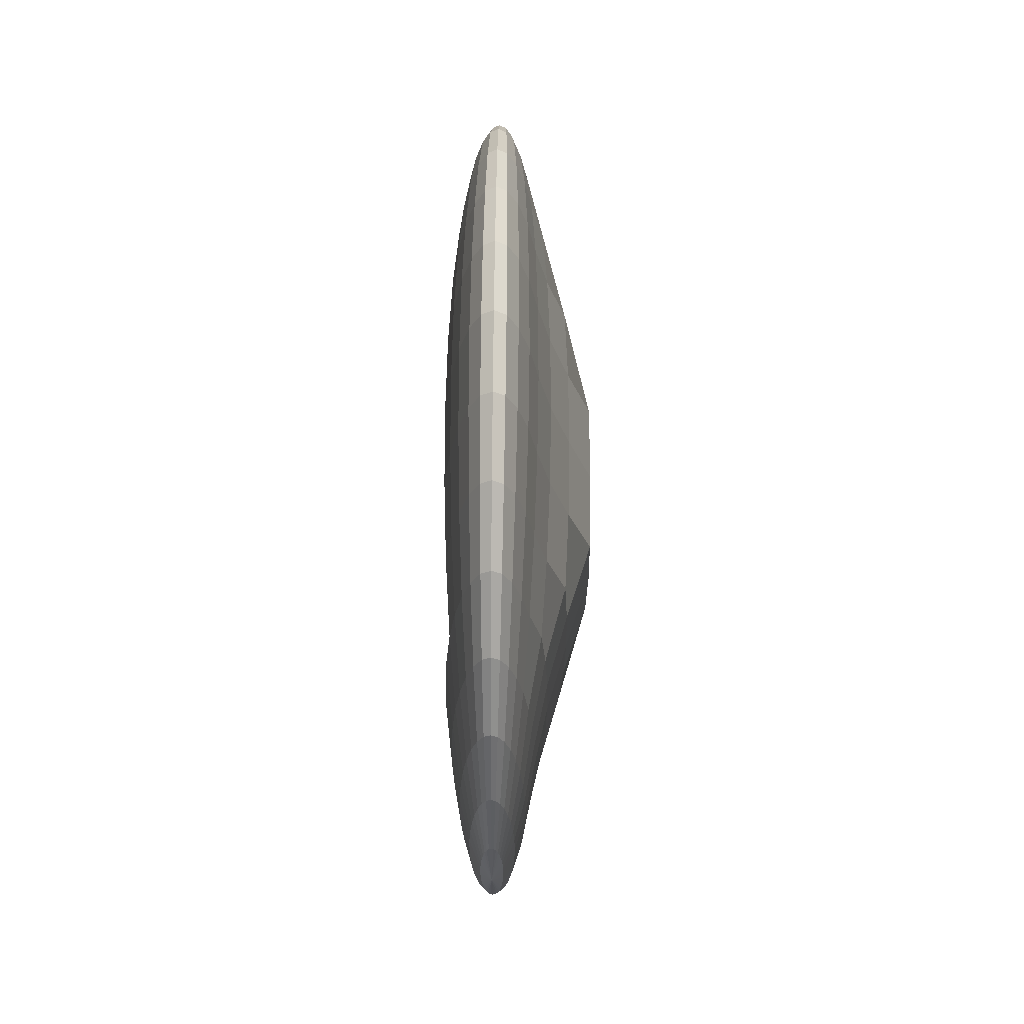
<metadata>
{"format":"obj","ext":"obj","renderer":"f3d","projection":"perspective","resolution":1024,"background":"white","views":[{"elev":63.8,"azim":6.7,"up":"+Z"}]}
</metadata>
<code>
v 0.2583 1.272 -0.007321
v 0.2644 1.216 0.1803
v 0.2743 1.124 0.3532
v 0.2877 1 0.5047
v 0.3041 0.8496 0.6291
v 0.3227 0.6778 0.7215
v 0.3429 0.4913 0.7784
v 0.3639 0.2973 0.7976
v 0.385 0.1034 0.7784
v 0.4535 -0.5293 0.3532
v 0.2528 1.272 -0.01107
v 0.2537 1.215 0.1729
v 0.2588 1.122 0.3425
v 0.2679 0.9981 0.4911
v 0.2808 0.8471 0.6131
v 0.2968 0.675 0.7037
v 0.3154 0.4883 0.7595
v 0.3359 0.2943 0.7784
v 0.3575 0.1004 0.7595
v 0.3793 -0.08596 0.7037
v 0.4005 -0.2576 0.6131
v 0.4203 -0.4078 0.4911
v 0.438 -0.531 0.3425
v 0.4528 -0.6224 0.1729
v 0.4642 -0.6784 -0.01107
v 0.2475 1.271 -0.02217
v 0.2434 1.214 0.1511
v 0.2438 1.121 0.3109
v 0.2489 0.9961 0.4509
v 0.2584 0.8447 0.5658
v 0.2719 0.6723 0.6511
v 0.289 0.4854 0.7037
v 0.309 0.2914 0.7215
v 0.3311 0.09751 0.7037
v 0.3544 -0.08865 0.6511
v 0.3781 -0.26 0.5658
v 0.4013 -0.4099 0.4509
v 0.423 -0.5326 0.3109
v 0.4425 -0.6235 0.1511
v 0.4589 -0.6789 -0.02217
v 0.2427 1.271 -0.0402
v 0.2339 1.212 0.1158
v 0.23 1.119 0.2595
v 0.2313 0.9942 0.3855
v 0.2378 0.8425 0.4889
v 0.249 0.6698 0.5658
v 0.2647 0.4828 0.6131
v 0.2842 0.2887 0.6291
v 0.3067 0.09487 0.6131
v 0.3315 -0.09114 0.5658
v 0.3575 -0.2622 0.4889
v 0.3837 -0.4118 0.3855
v 0.4092 -0.5341 0.2595
v 0.433 -0.6245 0.1158
v 0.4541 -0.6795 -0.0402
v 0.2385 1.27 -0.06446
v 0.2255 1.212 0.06819
v 0.2179 1.118 0.1904
v 0.216 0.9925 0.2976
v 0.2197 0.8405 0.3855
v 0.2289 0.6676 0.4509
v 0.2433 0.4805 0.4911
v 0.2624 0.2863 0.5047
v 0.2854 0.09256 0.4911
v 0.3114 -0.09331 0.4509
v 0.3394 -0.2642 0.3855
v 0.3683 -0.4135 0.2976
v 0.3971 -0.5354 0.1904
v 0.4246 -0.6254 0.06819
v 0.4498 -0.6799 -0.06446
v 0.235 1.27 -0.09402
v 0.2187 1.211 0.0102
v 0.208 1.117 0.1062
v 0.2033 0.9911 0.1904
v 0.2048 0.8389 0.2595
v 0.2124 0.6658 0.3109
v 0.2258 0.4786 0.3425
v 0.2446 0.2844 0.3532
v 0.2679 0.09066 0.3425
v 0.2949 -0.0951 0.3109
v 0.3245 -0.2658 0.2595
v 0.3557 -0.4148 0.1904
v 0.3872 -0.5365 0.1062
v 0.4178 -0.6261 0.0102
v 0.4463 -0.6803 -0.09402
v 0.2324 1.27 -0.1278
v 0.2136 1.21 -0.05597
v 0.2007 1.116 0.0102
v 0.194 0.9901 0.06819
v 0.1938 0.8377 0.1158
v 0.234 0.6681 0.1511
v 0.2467 0.4808 0.1729
v 0.2651 0.2866 0.1803
v 0.2887 0.09292 0.1729
v 0.3165 -0.09276 0.1511
v 0.3135 -0.267 0.1158
v 0.3463 -0.4158 0.06819
v 0.3798 -0.5373 0.0102
v 0.4127 -0.6267 -0.05597
v 0.4437 -0.6806 -0.1278
v 0.2308 1.269 -0.1644
v 0.2105 1.21 -0.1278
v 0.1961 1.115 -0.09402
v 0.1882 0.9895 -0.06446
v 0.187 0.837 -0.0402
v 0.2265 0.6673 -0.02217
v 0.303 0.4869 -0.01107
v 0.3213 0.2927 -0.007321
v 0.3451 0.09903 -0.01107
v 0.3089 -0.09358 -0.02217
v 0.3067 -0.2677 -0.0402
v 0.3406 -0.4165 -0.06446
v 0.3753 -0.5378 -0.09402
v 0.4096 -0.627 -0.1278
v 0.4421 -0.6807 -0.1644
v 0.2302 1.269 -0.2024
v 0.2094 1.21 -0.2024
v 0.1946 1.115 -0.2024
v 0.1862 0.9893 -0.2024
v 0.1847 0.8367 -0.2024
v 0.2239 0.6671 -0.2024
v 0.3003 0.4866 -0.2024
v 0.3186 0.2924 -0.2024
v 0.3424 0.09874 -0.2024
v 0.3064 -0.09386 -0.2024
v 0.3044 -0.268 -0.2024
v 0.3386 -0.4167 -0.2024
v 0.3738 -0.538 -0.2024
v 0.4085 -0.6271 -0.2024
v 0.4416 -0.6808 -0.2024
v 0.2308 1.269 -0.2405
v 0.2105 1.21 -0.2771
v 0.1961 1.115 -0.3108
v 0.1882 0.9895 -0.3404
v 0.187 0.837 -0.3646
v 0.2265 0.6673 -0.3827
v 0.303 0.4869 -0.3938
v 0.3213 0.2927 -0.3975
v 0.3451 0.09903 -0.3938
v 0.3089 -0.09358 -0.3827
v 0.3067 -0.2677 -0.3646
v 0.3406 -0.4165 -0.3404
v 0.3753 -0.5378 -0.3108
v 0.4096 -0.627 -0.2771
v 0.4421 -0.6807 -0.2405
v 0.2324 1.27 -0.2771
v 0.2136 1.21 -0.3489
v 0.2007 1.116 -0.415
v 0.194 0.9901 -0.473
v 0.1938 0.8377 -0.5206
v 0.234 0.6681 -0.556
v 0.2467 0.4808 -0.5777
v 0.2651 0.2866 -0.5851
v 0.2887 0.09292 -0.5777
v 0.3165 -0.09276 -0.556
v 0.3135 -0.267 -0.5206
v 0.3463 -0.4158 -0.473
v 0.3798 -0.5373 -0.415
v 0.4127 -0.6267 -0.3489
v 0.4437 -0.6806 -0.2771
v 0.235 1.27 -0.3108
v 0.2187 1.211 -0.415
v 0.208 1.117 -0.5111
v 0.2033 0.9911 -0.5953
v 0.2048 0.8389 -0.6644
v 0.2124 0.6658 -0.7157
v 0.2258 0.4786 -0.7473
v 0.2446 0.2844 -0.758
v 0.2679 0.09066 -0.7473
v 0.2949 -0.0951 -0.7157
v 0.3245 -0.2658 -0.6644
v 0.3557 -0.4148 -0.5953
v 0.3872 -0.5365 -0.5111
v 0.4178 -0.6261 -0.415
v 0.4463 -0.6803 -0.3108
v 0.2385 1.27 -0.3404
v 0.2255 1.212 -0.473
v 0.2179 1.118 -0.5953
v 0.216 0.9925 -0.7024
v 0.2197 0.8405 -0.7903
v 0.2289 0.6676 -0.8557
v 0.2433 0.4805 -0.8959
v 0.2624 0.2863 -0.9095
v 0.2854 0.09256 -0.8959
v 0.3114 -0.09331 -0.8557
v 0.3394 -0.2642 -0.7903
v 0.3683 -0.4135 -0.7024
v 0.3971 -0.5354 -0.5953
v 0.4246 -0.6254 -0.473
v 0.4498 -0.6799 -0.3404
v 0.2427 1.271 -0.3646
v 0.2339 1.212 -0.5206
v 0.23 1.119 -0.6644
v 0.2313 0.9942 -0.7903
v 0.2378 0.8425 -0.8938
v 0.249 0.6698 -0.9706
v 0.2647 0.4828 -1.018
v 0.2842 0.2887 -1.034
v 0.3067 0.09487 -1.018
v 0.3315 -0.09114 -0.9706
v 0.3575 -0.2622 -0.8938
v 0.3837 -0.4118 -0.7903
v 0.4092 -0.5341 -0.6644
v 0.433 -0.6245 -0.5206
v 0.4541 -0.6795 -0.3646
v 0.4717 -0.6969 -0.2024
v 0.2475 1.271 -0.3827
v 0.2434 1.214 -0.556
v 0.2438 1.121 -0.7157
v 0.2489 0.9961 -0.8557
v 0.2584 0.8447 -0.9706
v 0.2719 0.6723 -1.056
v 0.289 0.4854 -1.109
v 0.309 0.2914 -1.126
v 0.3311 0.09751 -1.109
v 0.3544 -0.08865 -1.056
v 0.3781 -0.26 -0.9706
v 0.4013 -0.4099 -0.8557
v 0.423 -0.5326 -0.7157
v 0.4425 -0.6235 -0.556
v 0.4589 -0.6789 -0.3827
v 0.2528 1.272 -0.3938
v 0.2537 1.215 -0.5777
v 0.2588 1.122 -0.7473
v 0.2679 0.9981 -0.8959
v 0.2808 0.8471 -1.018
v 0.2968 0.675 -1.109
v 0.3154 0.4883 -1.164
v 0.3359 0.2943 -1.183
v 0.3575 0.1004 -1.164
v 0.3793 -0.08596 -1.109
v 0.4005 -0.2576 -1.018
v 0.4203 -0.4078 -0.8959
v 0.438 -0.531 -0.7473
v 0.4528 -0.6224 -0.5777
v 0.4642 -0.6784 -0.3938
v 0.2583 1.272 -0.3975
v 0.2644 1.216 -0.5851
v 0.2743 1.124 -0.758
v 0.2877 1 -0.9095
v 0.3041 0.8496 -1.034
v 0.3227 0.6778 -1.126
v 0.3429 0.4913 -1.183
v 0.3639 0.2973 -1.202
v 0.385 0.1034 -1.183
v 0.4052 -0.08315 -1.126
v 0.4238 -0.255 -1.034
v 0.4401 -0.4057 -0.9095
v 0.4535 -0.5293 -0.758
v 0.4635 -0.6212 -0.5851
v 0.4696 -0.6778 -0.3975
v 0.2637 1.273 -0.3938
v 0.2751 1.217 -0.5777
v 0.2899 1.126 -0.7473
v 0.3076 1.002 -0.8959
v 0.3274 0.8522 -1.018
v 0.3486 0.6806 -1.109
v 0.3704 0.4942 -1.164
v 0.3919 0.3003 -1.183
v 0.4124 0.1063 -1.164
v 0.431 -0.08034 -1.109
v 0.4471 -0.2525 -1.018
v 0.4599 -0.4035 -0.8959
v 0.4691 -0.5276 -0.7473
v 0.4742 -0.62 -0.5777
v 0.4751 -0.6772 -0.3938
v 0.269 1.274 -0.3827
v 0.2854 1.218 -0.556
v 0.3049 1.127 -0.7157
v 0.3266 1.005 -0.8557
v 0.3498 0.8546 -0.9706
v 0.3735 0.6833 -1.056
v 0.3968 0.4971 -1.109
v 0.4189 0.3033 -1.126
v 0.4388 0.1092 -1.109
v 0.4559 -0.07765 -1.056
v 0.4695 -0.2501 -0.9706
v 0.479 -0.4015 -0.8557
v 0.4841 -0.526 -0.7157
v 0.4845 -0.6189 -0.556
v 0.4803 -0.6766 -0.3827
v 0.2738 1.274 -0.3646
v 0.2949 1.219 -0.5206
v 0.3187 1.129 -0.6644
v 0.3442 1.006 -0.7903
v 0.3704 0.8568 -0.8938
v 0.3964 0.6857 -0.9706
v 0.4212 0.4997 -1.018
v 0.4437 0.306 -1.034
v 0.4632 0.1118 -1.018
v 0.4789 -0.07516 -0.9706
v 0.4901 -0.2478 -0.8938
v 0.4965 -0.3996 -0.7903
v 0.4978 -0.5245 -0.6644
v 0.494 -0.6179 -0.5206
v 0.4852 -0.6761 -0.3646
v 0.2562 1.291 -0.2024
v 0.2781 1.275 -0.3404
v 0.3032 1.22 -0.473
v 0.3308 1.13 -0.5953
v 0.3595 1.008 -0.7024
v 0.3885 0.8588 -0.7903
v 0.4165 0.6879 -0.8557
v 0.4425 0.5021 -0.8959
v 0.4655 0.3083 -0.9095
v 0.4845 0.1141 -0.8959
v 0.499 -0.07298 -0.8557
v 0.5082 -0.2459 -0.7903
v 0.5119 -0.3979 -0.7024
v 0.5099 -0.5232 -0.5953
v 0.5023 -0.617 -0.473
v 0.4894 -0.6756 -0.3404
v 0.2815 1.275 -0.3108
v 0.3101 1.221 -0.415
v 0.3407 1.131 -0.5111
v 0.3722 1.009 -0.5953
v 0.417 0.8619 -0.6644
v 0.4467 0.6912 -0.7157
v 0.4737 0.5054 -0.7473
v 0.497 0.3117 -0.758
v 0.5158 0.1175 -0.7473
v 0.5292 -0.06971 -0.7157
v 0.5368 -0.2428 -0.6644
v 0.5245 -0.3965 -0.5953
v 0.5199 -0.5221 -0.5111
v 0.5092 -0.6162 -0.415
v 0.4929 -0.6752 -0.3108
v 0.2841 1.275 -0.2771
v 0.3152 1.221 -0.3489
v 0.348 1.132 -0.415
v 0.3815 1.01 -0.473
v 0.4281 0.8631 -0.5206
v 0.4936 0.6963 -0.556
v 0.5213 0.5106 -0.5777
v 0.5449 0.3169 -0.5851
v 0.5634 0.1227 -0.5777
v 0.576 -0.06463 -0.556
v 0.5478 -0.2416 -0.5206
v 0.5339 -0.3955 -0.473
v 0.5272 -0.5213 -0.415
v 0.5142 -0.6157 -0.3489
v 0.4955 -0.675 -0.2771
v 0.2857 1.275 -0.2405
v 0.3183 1.222 -0.2771
v 0.3526 1.132 -0.3108
v 0.3873 1.011 -0.3404
v 0.4349 0.8638 -0.3646
v 0.5011 0.6971 -0.3827
v 0.5793 0.5169 -0.3938
v 0.603 0.3232 -0.3975
v 0.6213 0.129 -0.3938
v 0.5836 -0.06381 -0.3827
v 0.5546 -0.2409 -0.3646
v 0.5397 -0.3949 -0.3404
v 0.5318 -0.5208 -0.3108
v 0.5174 -0.6154 -0.2771
v 0.4971 -0.6748 -0.2405
v 0.2863 1.275 -0.2024
v 0.3193 1.222 -0.2024
v 0.3541 1.133 -0.2024
v 0.3893 1.011 -0.2024
v 0.4372 0.8641 -0.2024
v 0.5037 0.6974 -0.2024
v 0.582 0.5172 -0.2024
v 0.6057 0.3235 -0.2024
v 0.624 0.1293 -0.2024
v 0.5861 -0.06354 -0.2024
v 0.5569 -0.2406 -0.2024
v 0.5417 -0.3947 -0.2024
v 0.5333 -0.5207 -0.2024
v 0.5184 -0.6152 -0.2024
v 0.4976 -0.6747 -0.2024
v 0.2857 1.275 -0.1644
v 0.3183 1.222 -0.1278
v 0.3526 1.132 -0.09402
v 0.3873 1.011 -0.06446
v 0.4349 0.8638 -0.0402
v 0.5011 0.6971 -0.02217
v 0.5793 0.5169 -0.01107
v 0.603 0.3232 -0.007321
v 0.6213 0.129 -0.01107
v 0.5836 -0.06381 -0.02217
v 0.5546 -0.2409 -0.0402
v 0.5397 -0.3949 -0.06446
v 0.5318 -0.5208 -0.09402
v 0.5174 -0.6154 -0.1278
v 0.4971 -0.6748 -0.1644
v 0.2841 1.275 -0.1278
v 0.3152 1.221 -0.05597
v 0.348 1.132 0.0102
v 0.3815 1.01 0.06819
v 0.4281 0.8631 0.1158
v 0.4936 0.6963 0.1511
v 0.5213 0.5106 0.1729
v 0.5449 0.3169 0.1803
v 0.5634 0.1227 0.1729
v 0.576 -0.06463 0.1511
v 0.5478 -0.2416 0.1158
v 0.5339 -0.3955 0.06819
v 0.5272 -0.5213 0.0102
v 0.5142 -0.6157 -0.05597
v 0.4955 -0.675 -0.1278
v 0.2815 1.275 -0.09402
v 0.3101 1.221 0.0102
v 0.3407 1.131 0.1062
v 0.3722 1.009 0.1904
v 0.417 0.8619 0.2595
v 0.4467 0.6912 0.3109
v 0.4737 0.5054 0.3425
v 0.497 0.3117 0.3532
v 0.5158 0.1175 0.3425
v 0.5292 -0.06971 0.3109
v 0.5368 -0.2428 0.2595
v 0.5245 -0.3965 0.1904
v 0.5199 -0.5221 0.1062
v 0.5092 -0.6162 0.0102
v 0.4929 -0.6752 -0.09402
v 0.2781 1.275 -0.06446
v 0.3032 1.22 0.06819
v 0.3308 1.13 0.1904
v 0.3595 1.008 0.2976
v 0.3885 0.8588 0.3855
v 0.4165 0.6879 0.4509
v 0.4425 0.5021 0.4911
v 0.4655 0.3083 0.5047
v 0.4845 0.1141 0.4911
v 0.499 -0.07298 0.4509
v 0.5082 -0.2459 0.3855
v 0.5119 -0.3979 0.2976
v 0.5099 -0.5232 0.1904
v 0.5023 -0.617 0.06819
v 0.4894 -0.6756 -0.06446
v 0.2738 1.274 -0.0402
v 0.2949 1.219 0.1158
v 0.3187 1.129 0.2595
v 0.3442 1.006 0.3855
v 0.3704 0.8568 0.4889
v 0.3964 0.6857 0.5658
v 0.4212 0.4997 0.6131
v 0.4437 0.306 0.6291
v 0.4632 0.1118 0.6131
v 0.4789 -0.07516 0.5658
v 0.4901 -0.2478 0.4889
v 0.4965 -0.3996 0.3855
v 0.4978 -0.5245 0.2595
v 0.494 -0.6179 0.1158
v 0.4852 -0.6761 -0.0402
v 0.269 1.274 -0.02217
v 0.2854 1.218 0.1511
v 0.3049 1.127 0.3109
v 0.3266 1.005 0.4509
v 0.3498 0.8546 0.5658
v 0.3735 0.6833 0.6511
v 0.3968 0.4971 0.7037
v 0.4189 0.3033 0.7215
v 0.4388 0.1092 0.7037
v 0.4559 -0.07765 0.6511
v 0.4695 -0.2501 0.5658
v 0.479 -0.4015 0.4509
v 0.4841 -0.526 0.3109
v 0.4845 -0.6189 0.1511
v 0.4803 -0.6766 -0.02217
v 0.2637 1.273 -0.01107
v 0.2751 1.217 0.1729
v 0.2899 1.126 0.3425
v 0.3076 1.002 0.4911
v 0.3274 0.8522 0.6131
v 0.3486 0.6806 0.7037
v 0.3704 0.4942 0.7595
v 0.3919 0.3003 0.7784
v 0.4124 0.1063 0.7595
v 0.431 -0.08034 0.7037
v 0.4471 -0.2525 0.6131
v 0.4599 -0.4035 0.4911
v 0.4691 -0.5276 0.3425
v 0.4742 -0.62 0.1729
v 0.4751 -0.6772 -0.01107
v 0.4052 -0.08315 0.7215
v 0.4238 -0.255 0.6291
v 0.4401 -0.4057 0.5047
v 0.4635 -0.6212 0.1803
v 0.4696 -0.6778 -0.007321
f 5 4 14 15
f 10 480 22 23
f 6 5 15 16
f 481 10 23 24
f 7 6 16 17
f 482 481 24 25
f 8 7 17 18
f 1 297 11
f 206 482 25
f 9 8 18 19
f 2 1 11 12
f 478 9 19 20
f 3 2 12 13
f 479 478 20 21
f 4 3 13 14
f 480 479 21 22
f 14 13 28 29
f 22 21 36 37
f 15 14 29 30
f 23 22 37 38
f 16 15 30 31
f 24 23 38 39
f 17 16 31 32
f 25 24 39 40
f 18 17 32 33
f 11 297 26
f 206 25 40
f 19 18 33 34
f 12 11 26 27
f 20 19 34 35
f 13 12 27 28
f 21 20 35 36
f 33 32 47 48
f 26 297 41
f 206 40 55
f 34 33 48 49
f 27 26 41 42
f 35 34 49 50
f 28 27 42 43
f 36 35 50 51
f 29 28 43 44
f 37 36 51 52
f 30 29 44 45
f 38 37 52 53
f 31 30 45 46
f 39 38 53 54
f 32 31 46 47
f 40 39 54 55
f 52 51 66 67
f 45 44 59 60
f 53 52 67 68
f 46 45 60 61
f 54 53 68 69
f 47 46 61 62
f 55 54 69 70
f 48 47 62 63
f 41 297 56
f 206 55 70
f 49 48 63 64
f 42 41 56 57
f 50 49 64 65
f 43 42 57 58
f 51 50 65 66
f 44 43 58 59
f 56 297 71
f 206 70 85
f 64 63 78 79
f 57 56 71 72
f 65 64 79 80
f 58 57 72 73
f 66 65 80 81
f 59 58 73 74
f 67 66 81 82
f 60 59 74 75
f 68 67 82 83
f 61 60 75 76
f 69 68 83 84
f 62 61 76 77
f 70 69 84 85
f 63 62 77 78
f 75 74 89 90
f 83 82 97 98
f 76 75 90 91
f 84 83 98 99
f 77 76 91 92
f 85 84 99 100
f 78 77 92 93
f 71 297 86
f 206 85 100
f 79 78 93 94
f 72 71 86 87
f 80 79 94 95
f 73 72 87 88
f 81 80 95 96
f 74 73 88 89
f 82 81 96 97
f 94 93 108 109
f 87 86 101 102
f 95 94 109 110
f 88 87 102 103
f 96 95 110 111
f 89 88 103 104
f 97 96 111 112
f 90 89 104 105
f 98 97 112 113
f 91 90 105 106
f 99 98 113 114
f 92 91 106 107
f 100 99 114 115
f 93 92 107 108
f 86 297 101
f 206 100 115
f 113 112 127 128
f 106 105 120 121
f 114 113 128 129
f 107 106 121 122
f 115 114 129 130
f 108 107 122 123
f 101 297 116
f 206 115 130
f 109 108 123 124
f 102 101 116 117
f 110 109 124 125
f 103 102 117 118
f 111 110 125 126
f 104 103 118 119
f 112 111 126 127
f 105 104 119 120
f 125 124 139 140
f 118 117 132 133
f 126 125 140 141
f 119 118 133 134
f 127 126 141 142
f 120 119 134 135
f 128 127 142 143
f 121 120 135 136
f 129 128 143 144
f 122 121 136 137
f 130 129 144 145
f 123 122 137 138
f 116 297 131
f 206 130 145
f 124 123 138 139
f 117 116 131 132
f 144 143 158 159
f 137 136 151 152
f 145 144 159 160
f 138 137 152 153
f 131 297 146
f 206 145 160
f 139 138 153 154
f 132 131 146 147
f 140 139 154 155
f 133 132 147 148
f 141 140 155 156
f 134 133 148 149
f 142 141 156 157
f 135 134 149 150
f 143 142 157 158
f 136 135 150 151
f 148 147 162 163
f 156 155 170 171
f 149 148 163 164
f 157 156 171 172
f 150 149 164 165
f 158 157 172 173
f 151 150 165 166
f 159 158 173 174
f 152 151 166 167
f 160 159 174 175
f 153 152 167 168
f 146 297 161
f 206 160 175
f 154 153 168 169
f 147 146 161 162
f 155 154 169 170
f 167 166 181 182
f 175 174 189 190
f 168 167 182 183
f 161 297 176
f 206 175 190
f 169 168 183 184
f 162 161 176 177
f 170 169 184 185
f 163 162 177 178
f 171 170 185 186
f 164 163 178 179
f 172 171 186 187
f 165 164 179 180
f 173 172 187 188
f 166 165 180 181
f 174 173 188 189
f 186 185 200 201
f 179 178 193 194
f 187 186 201 202
f 180 179 194 195
f 188 187 202 203
f 181 180 195 196
f 189 188 203 204
f 182 181 196 197
f 190 189 204 205
f 183 182 197 198
f 176 297 191
f 206 190 205
f 184 183 198 199
f 177 176 191 192
f 185 184 199 200
f 178 177 192 193
f 205 204 220 221
f 198 197 213 214
f 191 297 207
f 206 205 221
f 199 198 214 215
f 192 191 207 208
f 200 199 215 216
f 193 192 208 209
f 201 200 216 217
f 194 193 209 210
f 202 201 217 218
f 195 194 210 211
f 203 202 218 219
f 196 195 211 212
f 204 203 219 220
f 197 196 212 213
f 210 209 224 225
f 218 217 232 233
f 211 210 225 226
f 219 218 233 234
f 212 211 226 227
f 220 219 234 235
f 213 212 227 228
f 221 220 235 236
f 214 213 228 229
f 207 297 222
f 206 221 236
f 215 214 229 230
f 208 207 222 223
f 216 215 230 231
f 209 208 223 224
f 217 216 231 232
f 229 228 243 244
f 222 297 237
f 206 236 251
f 230 229 244 245
f 223 222 237 238
f 231 230 245 246
f 224 223 238 239
f 232 231 246 247
f 225 224 239 240
f 233 232 247 248
f 226 225 240 241
f 234 233 248 249
f 227 226 241 242
f 235 234 249 250
f 228 227 242 243
f 236 235 250 251
f 248 247 262 263
f 241 240 255 256
f 249 248 263 264
f 242 241 256 257
f 250 249 264 265
f 243 242 257 258
f 251 250 265 266
f 244 243 258 259
f 237 297 252
f 206 251 266
f 245 244 259 260
f 238 237 252 253
f 246 245 260 261
f 239 238 253 254
f 247 246 261 262
f 240 239 254 255
f 206 266 281
f 260 259 274 275
f 253 252 267 268
f 261 260 275 276
f 254 253 268 269
f 262 261 276 277
f 255 254 269 270
f 263 262 277 278
f 256 255 270 271
f 264 263 278 279
f 257 256 271 272
f 265 264 279 280
f 258 257 272 273
f 266 265 280 281
f 259 258 273 274
f 252 297 267
f 279 278 293 294
f 272 271 286 287
f 280 279 294 295
f 273 272 287 288
f 281 280 295 296
f 274 273 288 289
f 267 297 282
f 206 281 296
f 275 274 289 290
f 268 267 282 283
f 276 275 290 291
f 269 268 283 284
f 277 276 291 292
f 270 269 284 285
f 278 277 292 293
f 271 270 285 286
f 283 282 298 299
f 291 290 306 307
f 284 283 299 300
f 292 291 307 308
f 285 284 300 301
f 293 292 308 309
f 286 285 301 302
f 294 293 309 310
f 287 286 302 303
f 295 294 310 311
f 288 287 303 304
f 296 295 311 312
f 289 288 304 305
f 282 297 298
f 206 296 312
f 290 289 305 306
f 303 302 317 318
f 311 310 325 326
f 304 303 318 319
f 312 311 326 327
f 305 304 319 320
f 298 297 313
f 206 312 327
f 306 305 320 321
f 299 298 313 314
f 307 306 321 322
f 300 299 314 315
f 308 307 322 323
f 301 300 315 316
f 309 308 323 324
f 302 301 316 317
f 310 309 324 325
f 322 321 336 337
f 315 314 329 330
f 323 322 337 338
f 316 315 330 331
f 324 323 338 339
f 317 316 331 332
f 325 324 339 340
f 318 317 332 333
f 326 325 340 341
f 319 318 333 334
f 327 326 341 342
f 320 319 334 335
f 313 297 328
f 206 327 342
f 321 320 335 336
f 314 313 328 329
f 341 340 355 356
f 334 333 348 349
f 342 341 356 357
f 335 334 349 350
f 328 297 343
f 206 342 357
f 336 335 350 351
f 329 328 343 344
f 337 336 351 352
f 330 329 344 345
f 338 337 352 353
f 331 330 345 346
f 339 338 353 354
f 332 331 346 347
f 340 339 354 355
f 333 332 347 348
f 345 344 359 360
f 353 352 367 368
f 346 345 360 361
f 354 353 368 369
f 347 346 361 362
f 355 354 369 370
f 348 347 362 363
f 356 355 370 371
f 349 348 363 364
f 357 356 371 372
f 350 349 364 365
f 343 297 358
f 206 357 372
f 351 350 365 366
f 344 343 358 359
f 352 351 366 367
f 364 363 378 379
f 372 371 386 387
f 365 364 379 380
f 358 297 373
f 206 372 387
f 366 365 380 381
f 359 358 373 374
f 367 366 381 382
f 360 359 374 375
f 368 367 382 383
f 361 360 375 376
f 369 368 383 384
f 362 361 376 377
f 370 369 384 385
f 363 362 377 378
f 371 370 385 386
f 383 382 397 398
f 376 375 390 391
f 384 383 398 399
f 377 376 391 392
f 385 384 399 400
f 378 377 392 393
f 386 385 400 401
f 379 378 393 394
f 387 386 401 402
f 380 379 394 395
f 373 297 388
f 206 387 402
f 381 380 395 396
f 374 373 388 389
f 382 381 396 397
f 375 374 389 390
f 402 401 416 417
f 395 394 409 410
f 388 297 403
f 206 402 417
f 396 395 410 411
f 389 388 403 404
f 397 396 411 412
f 390 389 404 405
f 398 397 412 413
f 391 390 405 406
f 399 398 413 414
f 392 391 406 407
f 400 399 414 415
f 393 392 407 408
f 401 400 415 416
f 394 393 408 409
f 414 413 428 429
f 407 406 421 422
f 415 414 429 430
f 408 407 422 423
f 416 415 430 431
f 409 408 423 424
f 417 416 431 432
f 410 409 424 425
f 403 297 418
f 206 417 432
f 411 410 425 426
f 404 403 418 419
f 412 411 426 427
f 405 404 419 420
f 413 412 427 428
f 406 405 420 421
f 418 297 433
f 206 432 447
f 426 425 440 441
f 419 418 433 434
f 427 426 441 442
f 420 419 434 435
f 428 427 442 443
f 421 420 435 436
f 429 428 443 444
f 422 421 436 437
f 430 429 444 445
f 423 422 437 438
f 431 430 445 446
f 424 423 438 439
f 432 431 446 447
f 425 424 439 440
f 437 436 451 452
f 445 444 459 460
f 438 437 452 453
f 446 445 460 461
f 439 438 453 454
f 447 446 461 462
f 440 439 454 455
f 433 297 448
f 206 447 462
f 441 440 455 456
f 434 433 448 449
f 442 441 456 457
f 435 434 449 450
f 443 442 457 458
f 436 435 450 451
f 444 443 458 459
f 456 455 470 471
f 449 448 463 464
f 457 456 471 472
f 450 449 464 465
f 458 457 472 473
f 451 450 465 466
f 459 458 473 474
f 452 451 466 467
f 460 459 474 475
f 453 452 467 468
f 461 460 475 476
f 454 453 468 469
f 462 461 476 477
f 455 454 469 470
f 448 297 463
f 206 462 477
f 475 474 480 10
f 468 467 5 6
f 476 475 10 481
f 469 468 6 7
f 477 476 481 482
f 470 469 7 8
f 463 297 1
f 206 477 482
f 471 470 8 9
f 464 463 1 2
f 472 471 9 478
f 465 464 2 3
f 473 472 478 479
f 466 465 3 4
f 474 473 479 480
f 467 466 4 5

</code>
